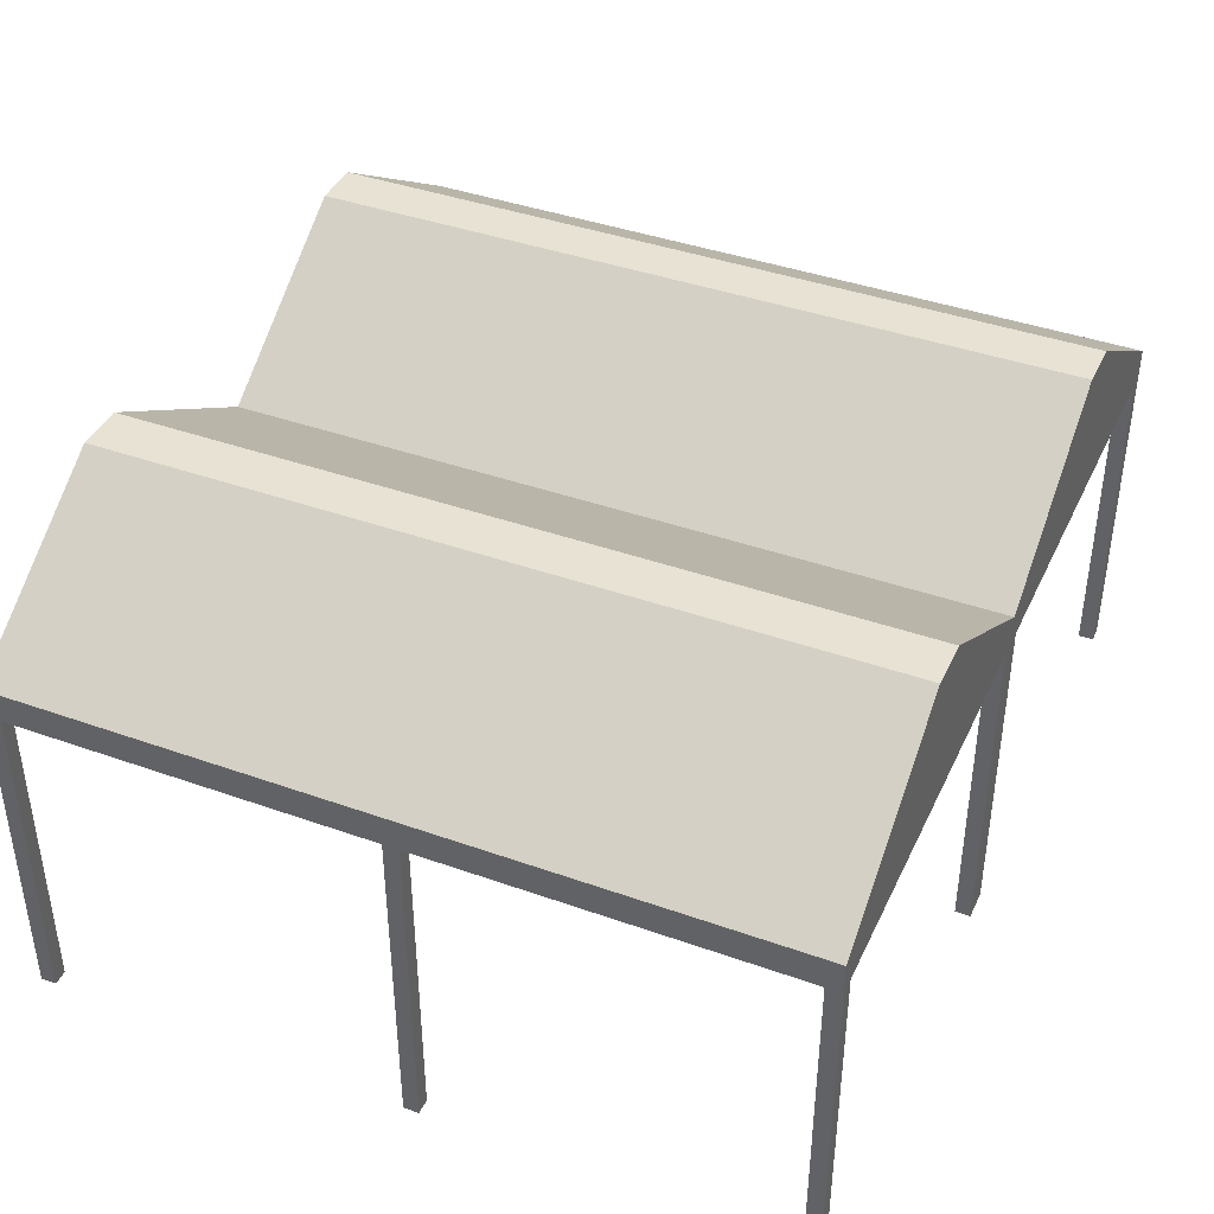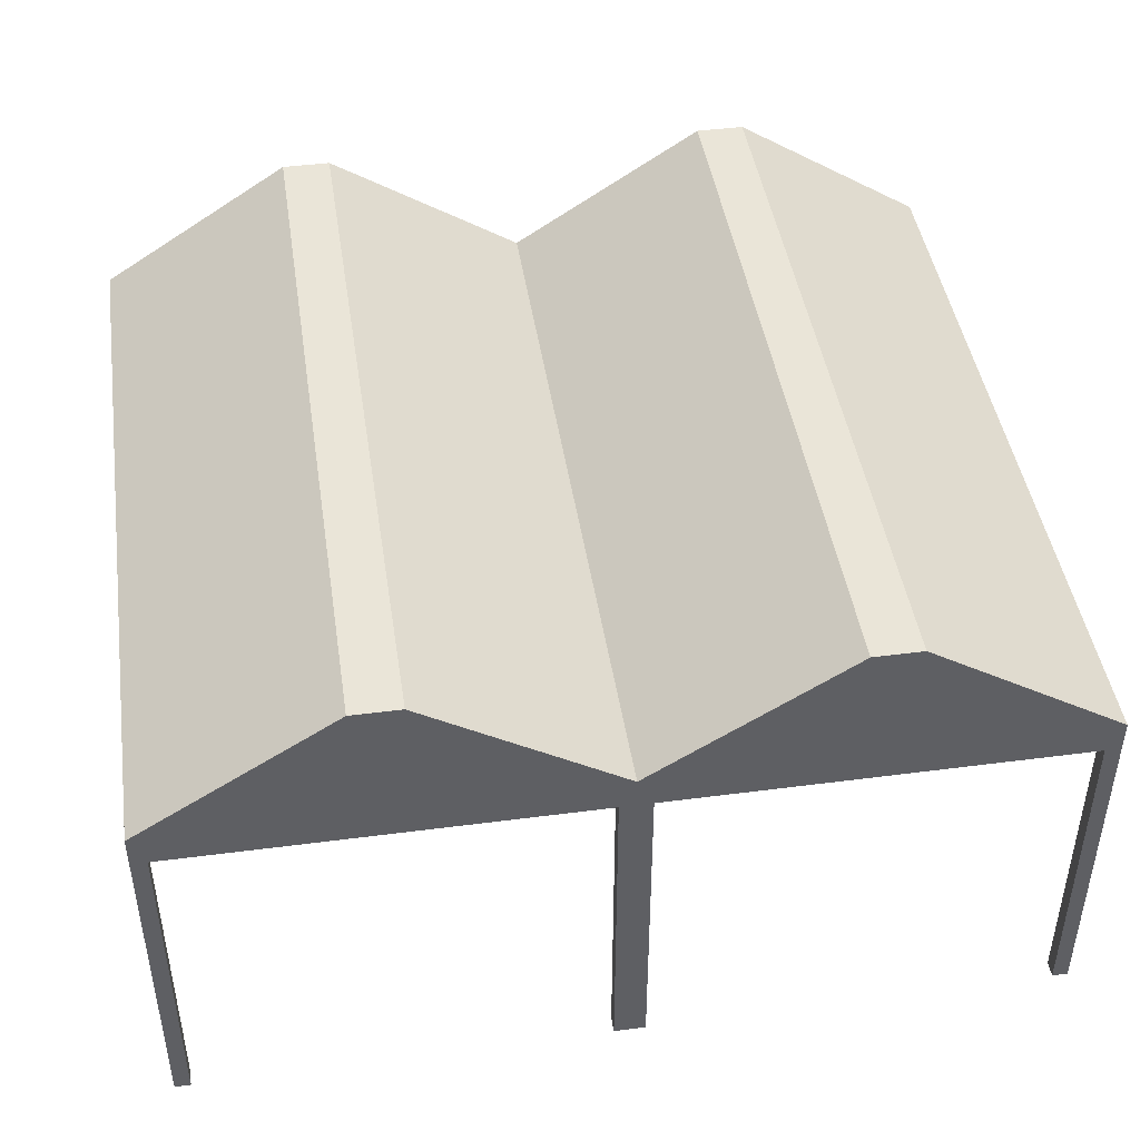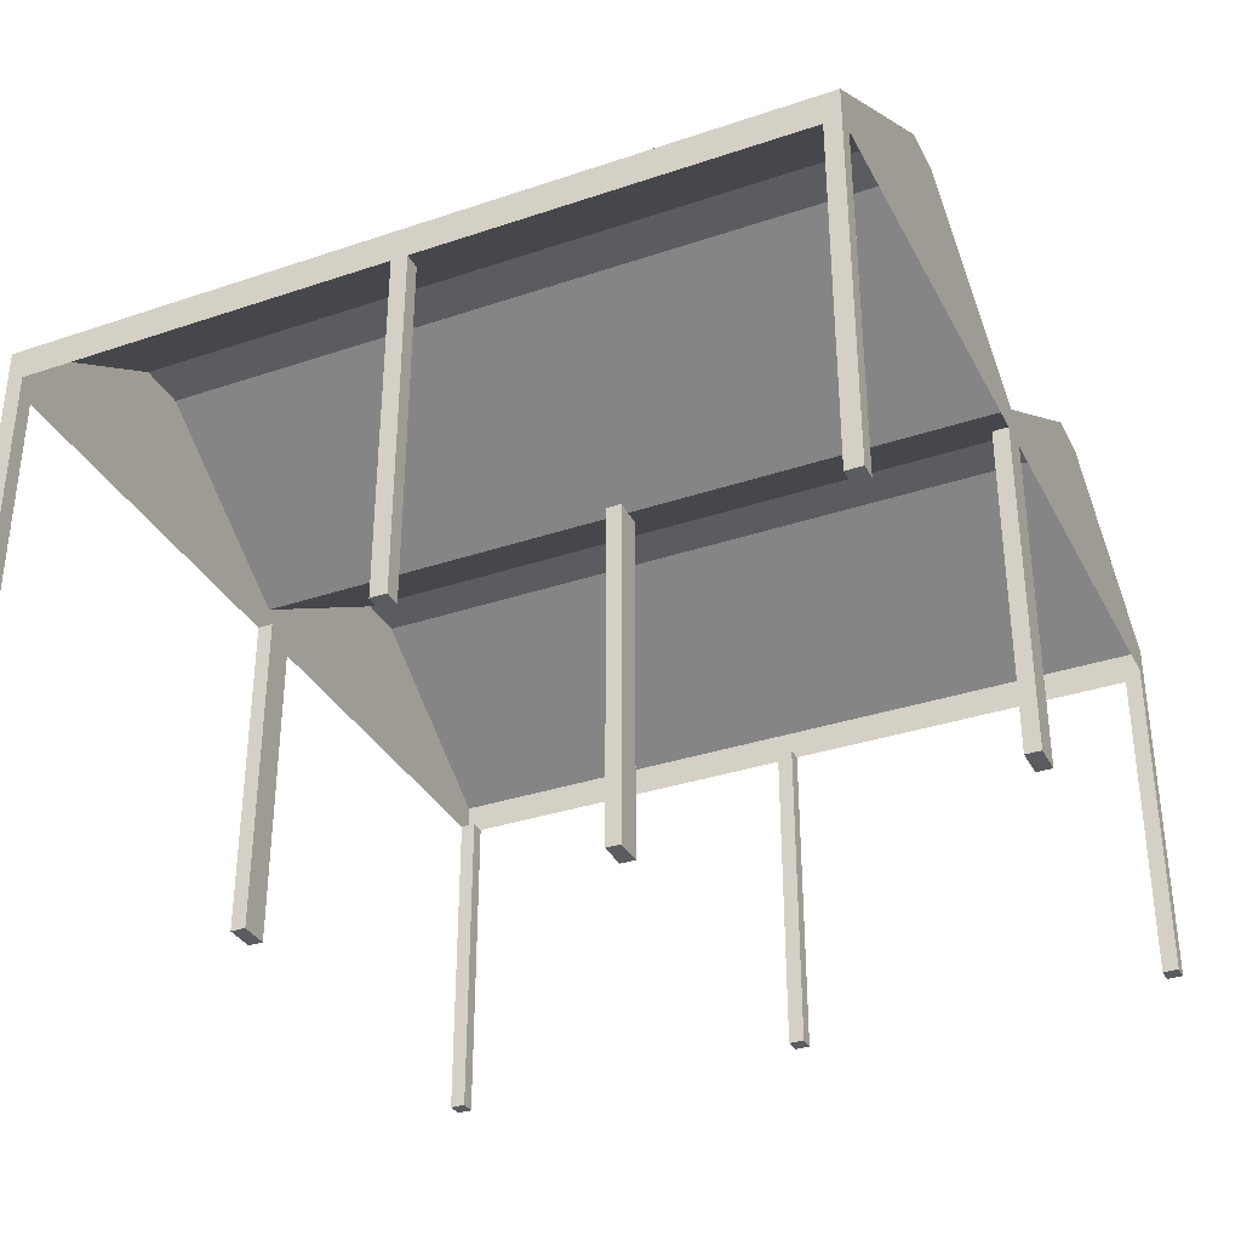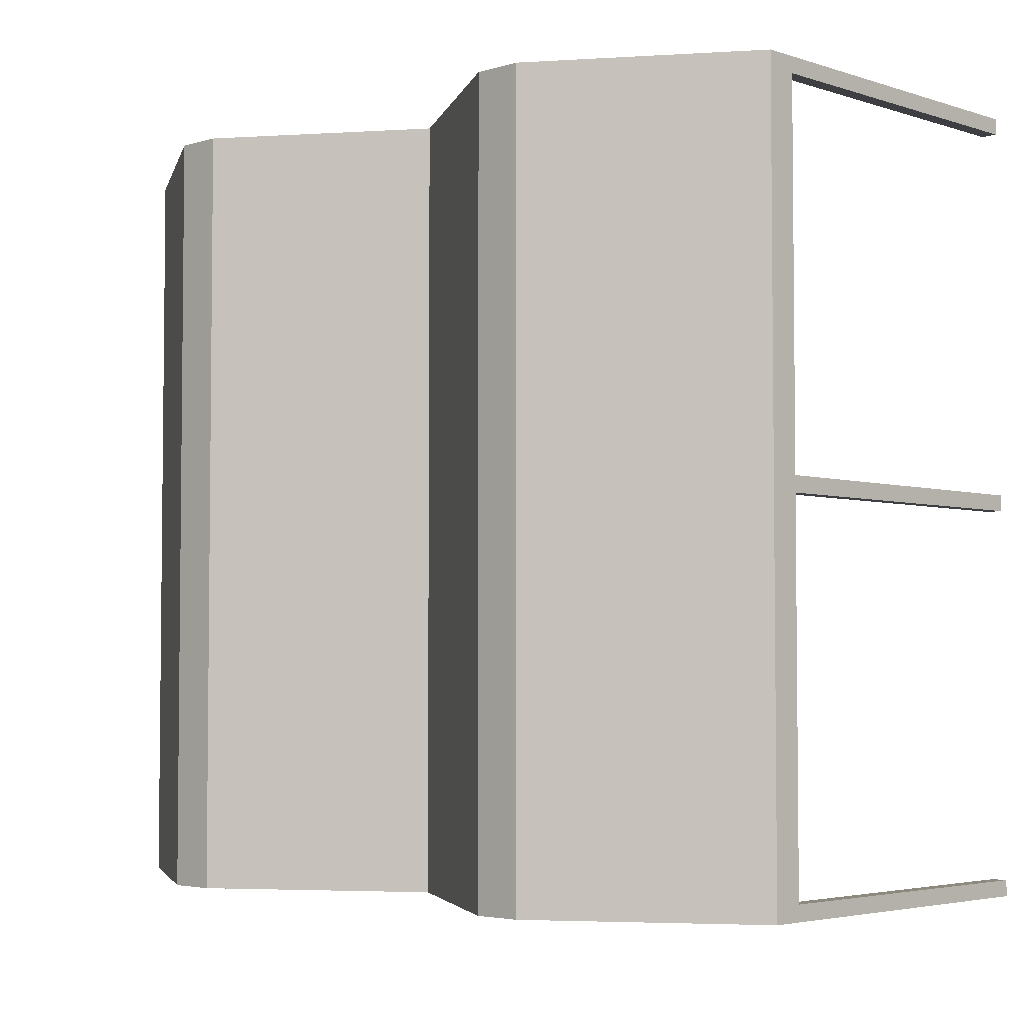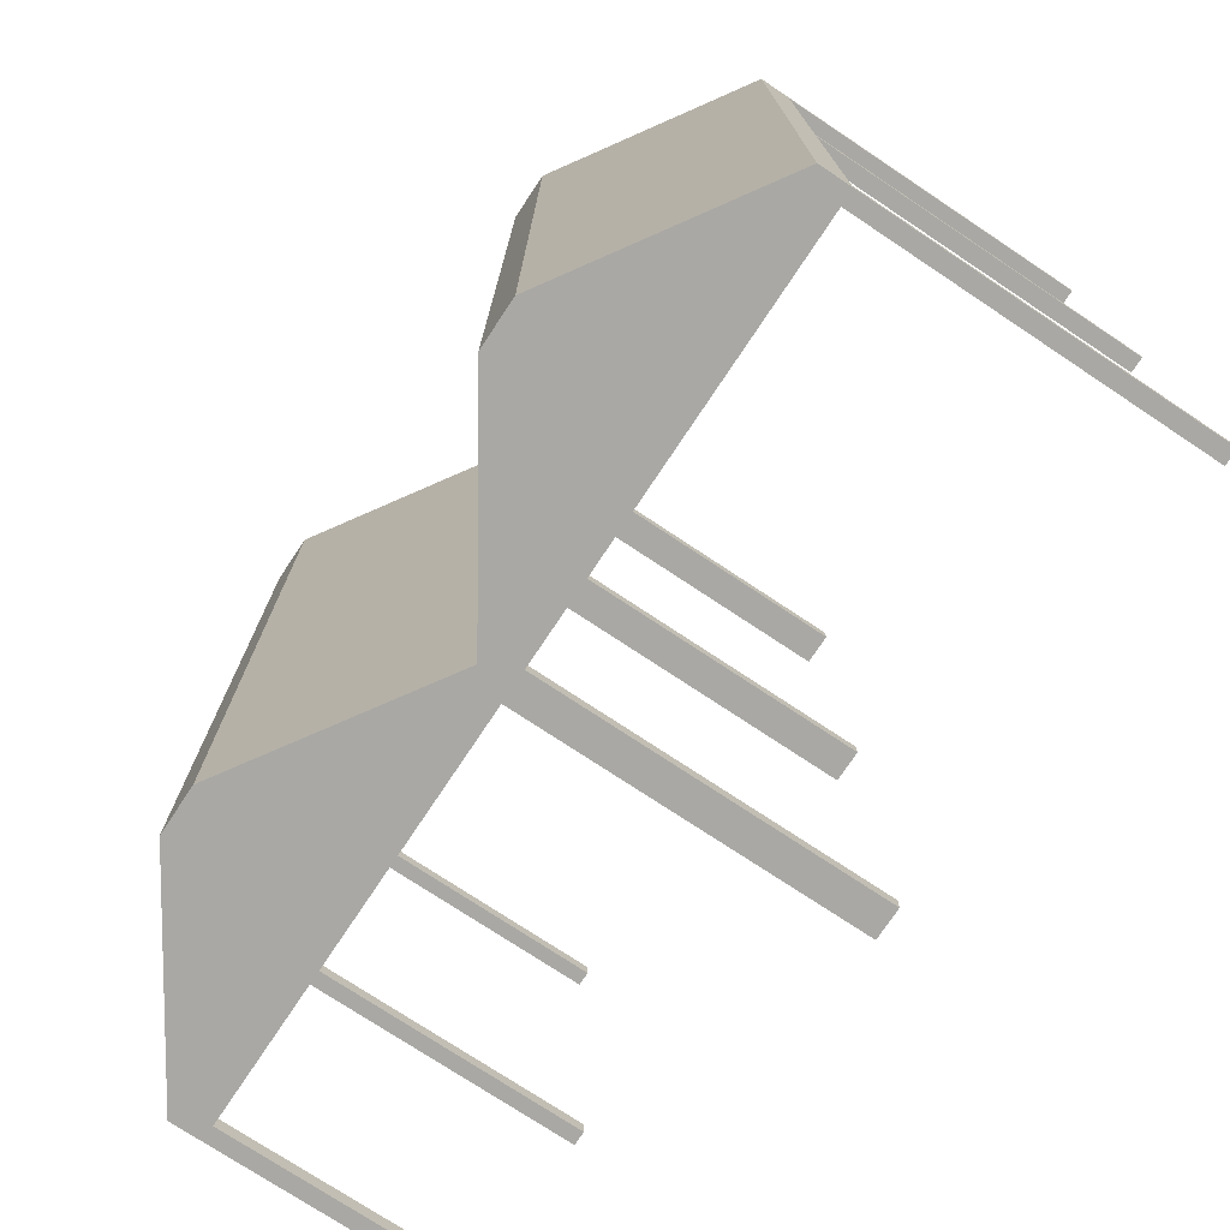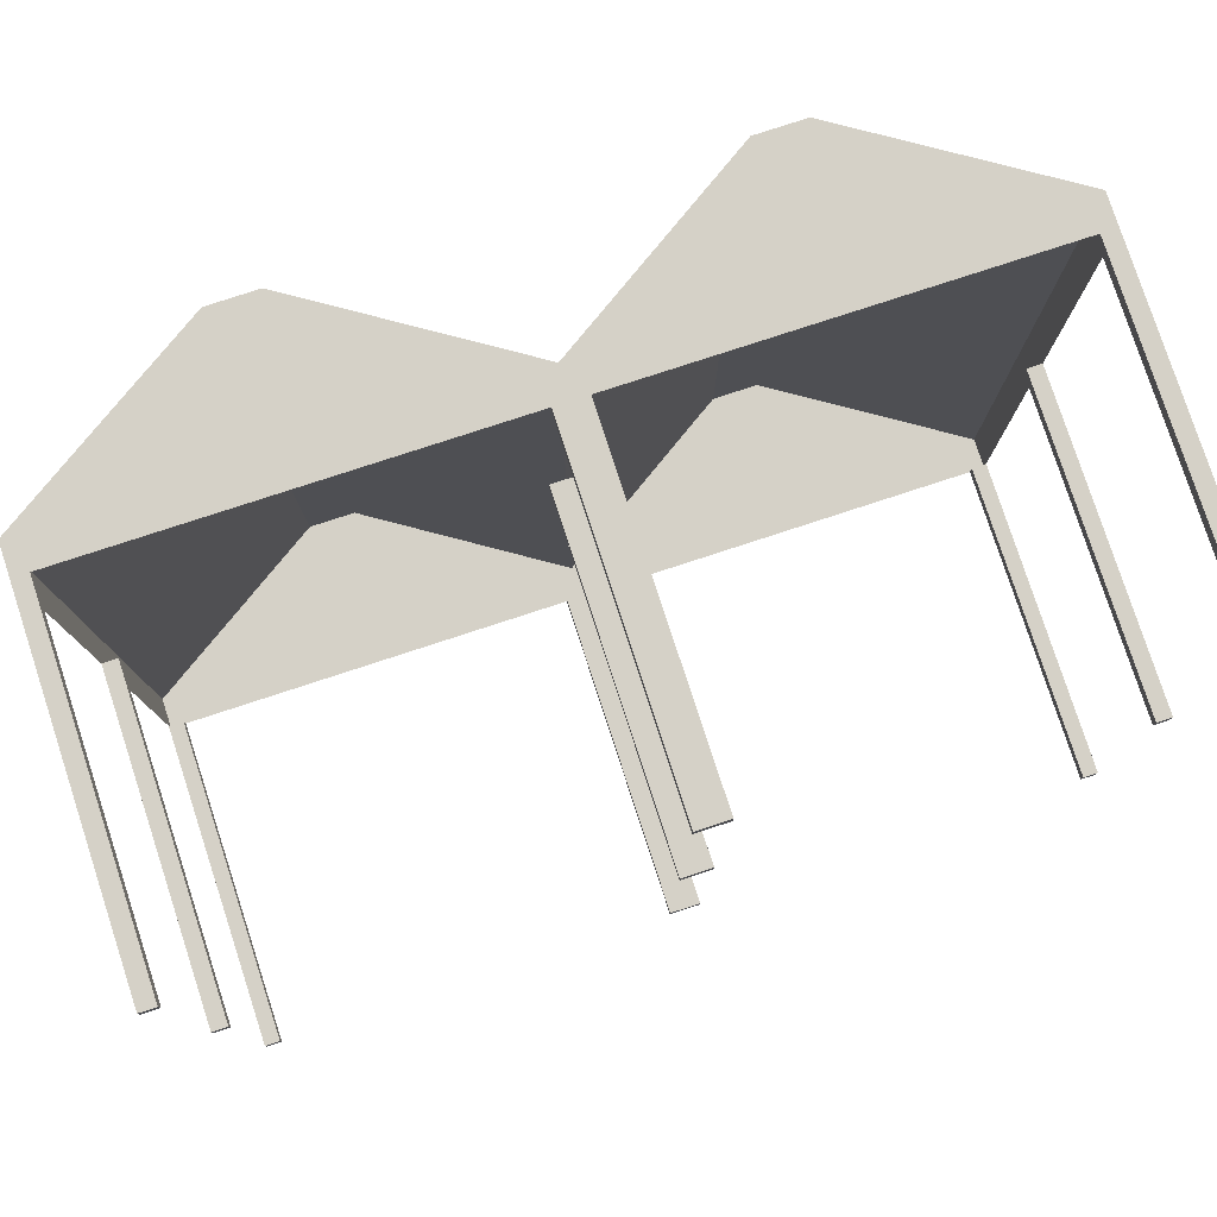
<metadata>
{"format":"obj","ext":"obj","renderer":"f3d","projection":"perspective","resolution":1024,"background":"white","views":[{"elev":40.7,"azim":113.5,"up":"+Y"},{"elev":44.6,"azim":-8.6,"up":"+Y"},{"elev":-34.0,"azim":-65.5,"up":"+Y"},{"elev":-3.9,"azim":-136.0,"up":"+Z"},{"elev":-74.9,"azim":-123.6,"up":"+Z"},{"elev":79.3,"azim":-18.1,"up":"+Z"}]}
</metadata>
<code>
o tentRoofDouble
v -1.12 0.47 0
v -1.12 0.43 0
v -1.12 0.43 0.02
v -1.12 0.47 0.99
v -1.12 0.43 0.485
v -1.12 0.43 0.505
v -1.12 0.43 0.97
v -1.12 0.43 0.99
v -0.8092 0.63 0.99
v -0.8092 0.63 0
v -0.8708 0.63 0
v -0.8708 0.63 0.99
v -0.56 0.47 0.485
v -0.56 0.47 0
v -0.56 0.47 0.505
v -0.56 0.47 0.99
v 0 0.47 0.99
v -0.2492 0.63 0.99
v -0.3108 0.63 0.99
v -1.1 0.43 0.99
v -0.58 0.43 0.99
v -0.56 0.43 0.99
v -0.54 0.43 0.99
v -0.02 0.43 0.99
v 0 0.43 0.99
v -0.2492 0.63 0
v -0.3108 0.63 0
v 0 0.47 0
v 0 0.43 0
v -0.02 0.43 0
v -0.54 0.43 0
v -0.56 0.43 0
v -0.58 0.43 0
v -1.1 0.43 0
v 0 0.43 0.02
v 0 0.43 0.485
v 0 0.43 0.505
v 0 0.43 0.97
v -1.12 -0 0.02
v -1.1 -0 0.02
v -1.1 0.43 0.02
v -1.1 -0 0.97
v -1.1 0.43 0.97
v -1.1 -0 0.99
v -1.1 -0 0.485
v -1.12 -0 0.485
v -1.1 0.43 0.485
v -1.12 -0 0.97
v -1.12 -0 0.99
v -0.56 0 0
v -0.56 -0 0.02
v -0.58 -0 0.02
v -0.58 0 0
v -0.54 0 0
v -0.54 -0 0.02
v -1.12 -0 0.505
v -1.1 -0 0.505
v -1.1 0.43 0.505
v -0.56 -0 0.97
v -0.56 -0 0.99
v -0.58 -0 0.99
v -0.58 -0 0.97
v -0.54 -0 0.97
v -0.54 -0 0.99
v -0.56 -0 0.485
v -0.56 -0 0.505
v -0.58 -0 0.505
v -0.58 -0 0.485
v -0.54 -0 0.485
v -0.54 -0 0.505
v -0.58 0.47 0.505
v -0.58 0.47 0.485
v -0.54 0.47 0.485
v -0.54 0.47 0.505
v -0.56 0.43 0.02
v -0.58 0.43 0.02
v -0.54 0.43 0.02
v -0.58 0.43 0.97
v -0.56 0.43 0.97
v -0.54 0.43 0.97
v -1.1 0 0
v -1.12 0 0
v -0.02 -0 0.99
v 0 -0 0.99
v -0.02 0.43 0.97
v 0 -0 0.97
v -0.02 -0 0.97
v -0.02 0.43 0.02
v 0 -0 0.485
v 0 -0 0.505
v -0.02 -0 0.505
v -0.02 -0 0.485
v 0 0 0
v 0 -0 0.02
v -0.02 0 0
v -0.02 0.43 0.485
v -0.02 -0 0.02
v -0.02 0.43 0.505
f 1 2 3
f 3 5 4
f 5 4 6
f 6 4 7
f 9 11 10
f 11 9 12
f 10 13 15
f 10 16 9
f 12 11 1
f 1 12 4
f 16 17 18
f 17 20 21
f 17 21 22
f 17 23 24
f 17 8 4
f 17 20 8
f 24 17 25
f 16 4 9
f 27 18 19
f 14 1 11
f 27 26 28
f 1 28 14
f 1 29 28
f 1 34 33
f 34 1 2
f 17 37 38
f 14 16 19
f 19 14 27
f 14 16 13
f 26 18 17
f 7 8 4
f 3 1 4
f 13 14 10
f 10 16 15
f 17 16 4
f 18 16 19
f 17 23 22
f 9 4 12
f 18 27 26
f 11 10 14
f 1 32 33
f 14 27 28
f 1 30 29
f 1 31 30
f 1 32 31
f 29 28 17
f 17 36 35
f 17 25 38
f 17 29 35
f 17 36 37
f 13 16 15
f 17 28 26
f 42 43 20
f 7 48 49
f 50 51 52
f 52 53 50
f 54 55 51
f 56 57 58
f 58 6 56
f 61 62 59
f 60 59 63
f 65 66 67
f 67 68 65
f 8 7 43
f 45 47 58
f 58 57 45
f 47 58 6
f 45 57 56
f 56 46 45
f 20 8 49
f 13 15 71
f 71 72 13
f 15 13 73
f 73 74 15
f 72 68 67
f 42 44 49
f 49 48 42
f 32 75 76
f 75 32 31
f 7 43 42
f 61 21 78
f 21 78 79
f 39 3 2
f 41 40 81
f 81 40 39
f 83 84 25
f 38 25 24
f 24 85 38
f 25 84 86
f 85 87 83
f 83 24 85
f 72 69 65
f 72 13 73
f 86 84 83
f 83 87 86
f 74 67 66
f 74 15 71
f 69 73 74
f 74 70 69
f 88 30 29
f 89 90 91
f 93 29 35
f 35 94 93
f 93 95 30
f 89 92 96
f 96 36 89
f 23 21 61
f 23 22 21
f 97 95 93
f 91 90 37
f 37 98 91
f 97 94 35
f 30 95 97
f 89 36 37
f 54 31 77
f 77 76 52
f 77 75 76
f 91 98 96
f 78 80 63
f 78 79 80
f 33 54 50
f 33 32 31
f 39 40 41
f 41 3 39
f 20 44 42
f 45 46 5
f 5 47 45
f 49 8 7
f 51 50 54
f 59 60 61
f 63 64 60
f 66 65 69
f 69 70 66
f 43 20 8
f 6 5 47
f 49 44 20
f 67 71 72
f 76 33 32
f 31 77 75
f 42 48 7
f 33 53 52
f 52 76 33
f 78 62 61
f 5 46 56
f 56 6 5
f 79 22 21
f 22 79 80
f 80 23 22
f 81 82 2
f 2 34 81
f 2 82 39
f 81 34 41
f 39 82 81
f 34 41 3
f 3 2 34
f 25 24 83
f 86 38 25
f 65 68 72
f 72 73 69
f 66 70 74
f 74 71 67
f 29 35 88
f 91 92 89
f 30 29 93
f 63 80 23
f 23 64 63
f 60 64 23
f 23 61 60
f 93 94 97
f 36 37 98
f 98 96 36
f 35 88 97
f 97 88 30
f 37 90 89
f 86 87 85
f 85 38 86
f 77 55 54
f 51 55 77
f 77 52 51
f 96 92 91
f 59 62 78
f 78 63 59
f 50 53 33
f 33 31 54

</code>
